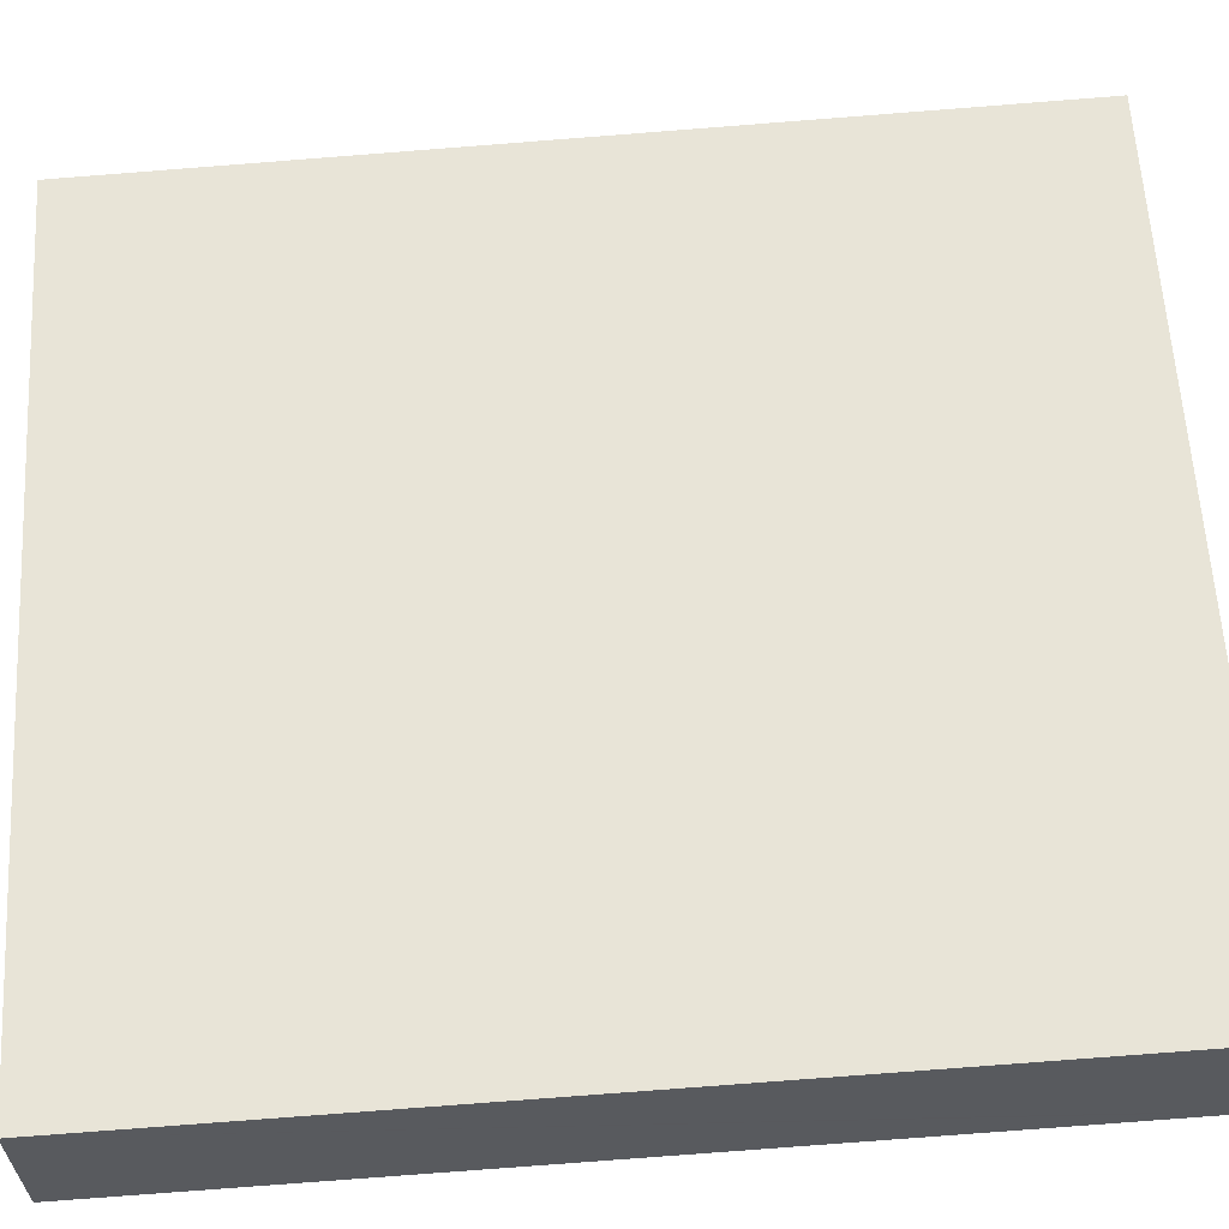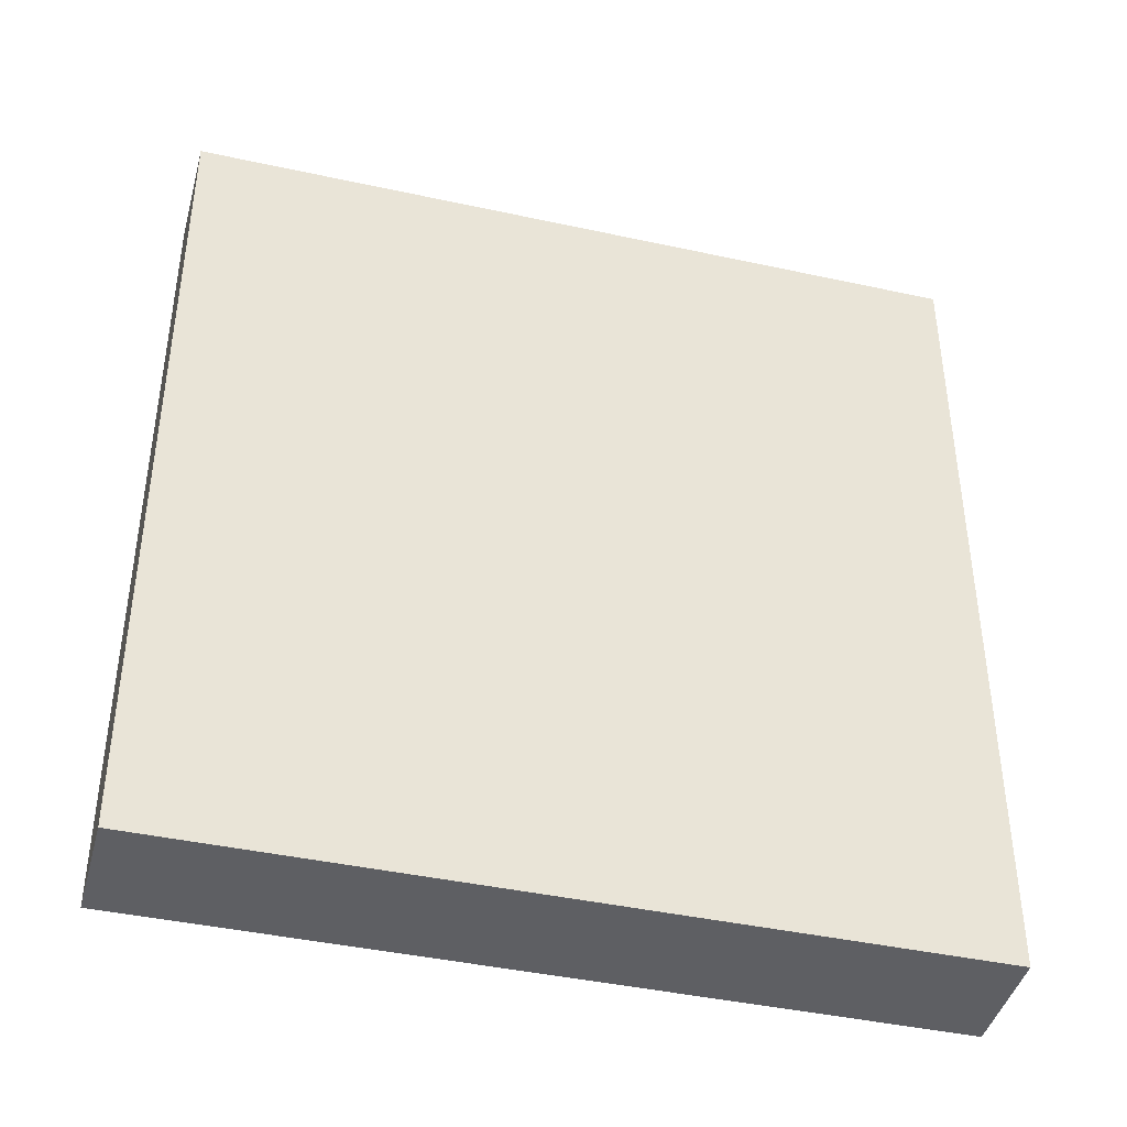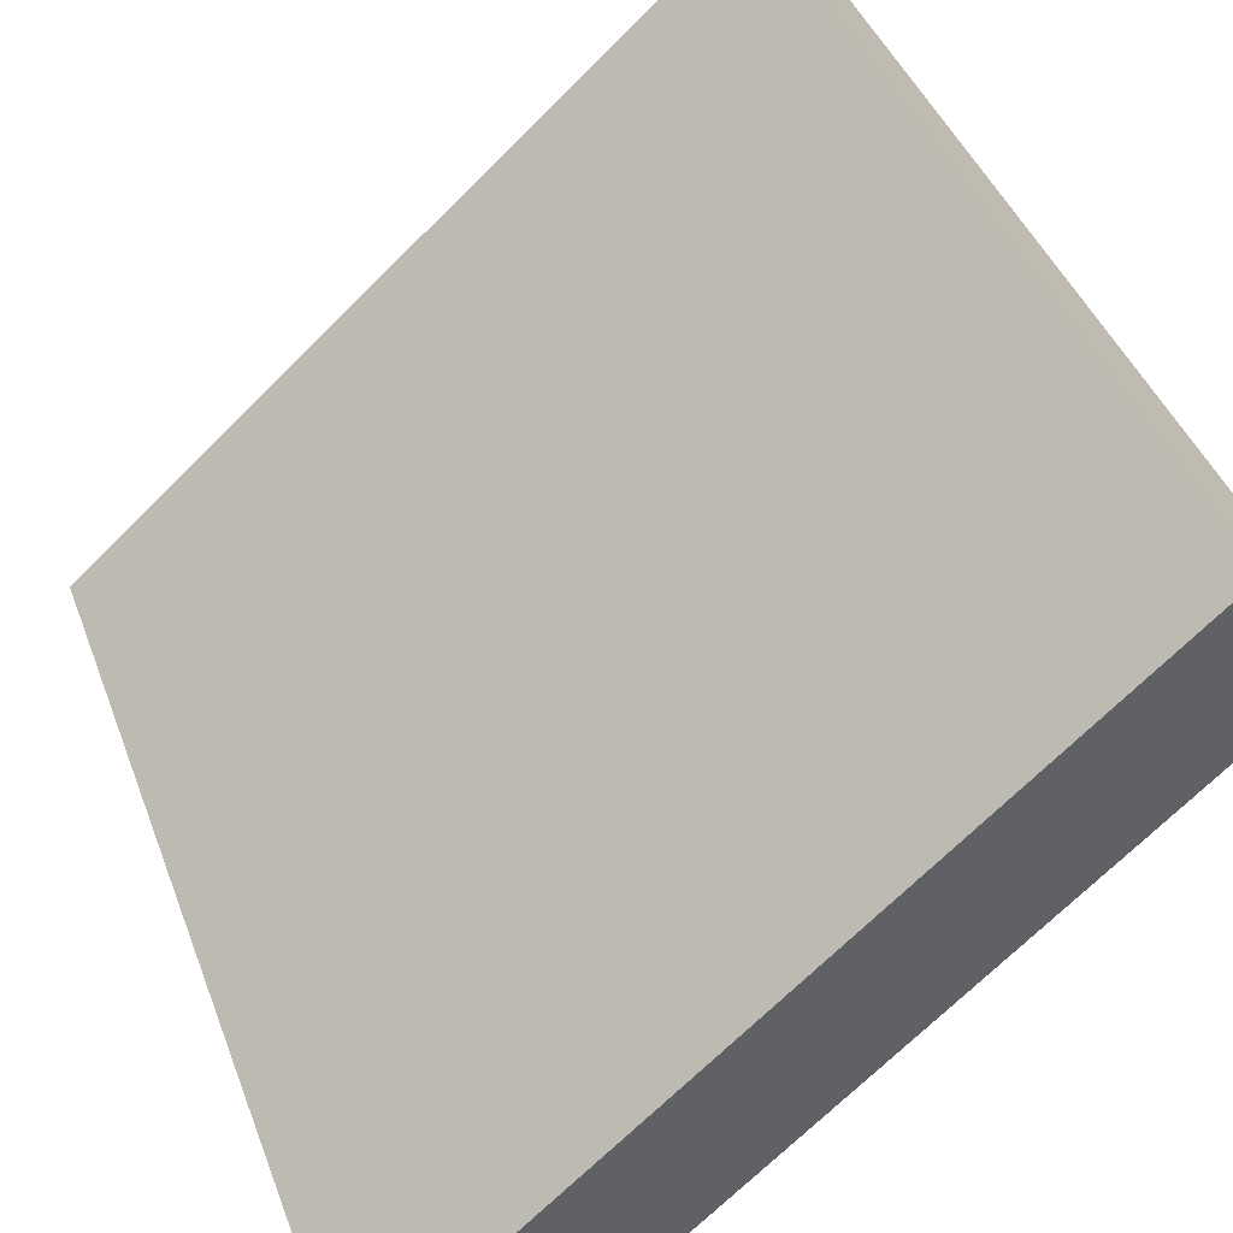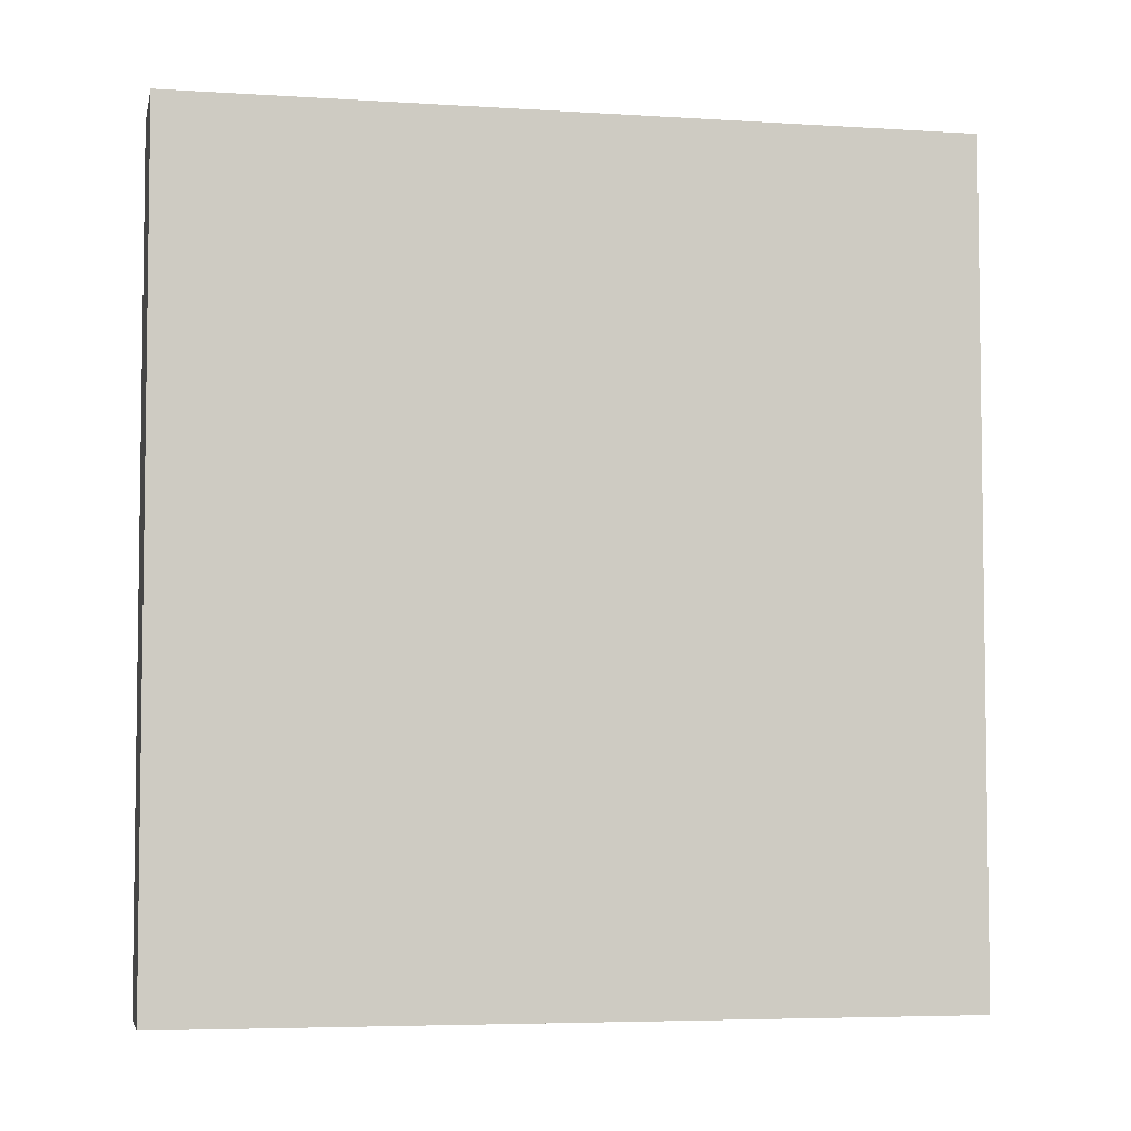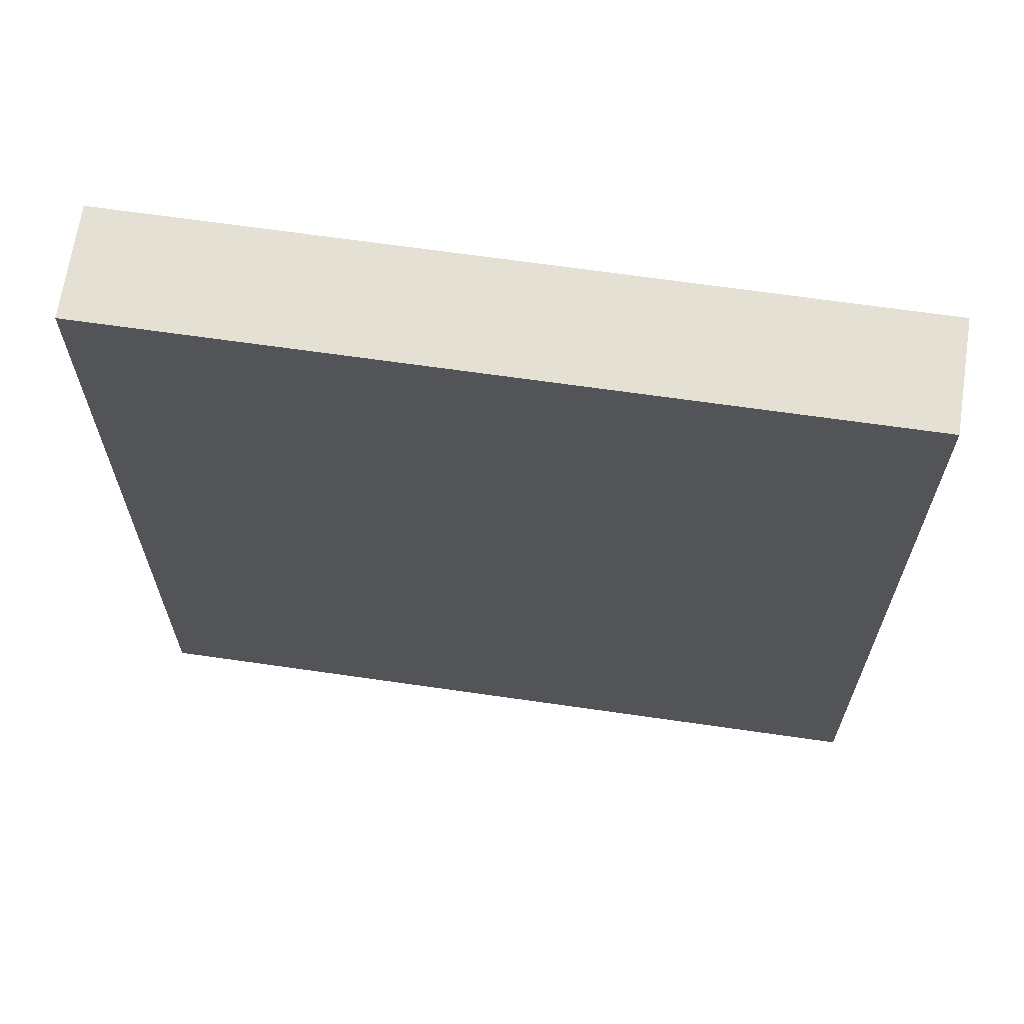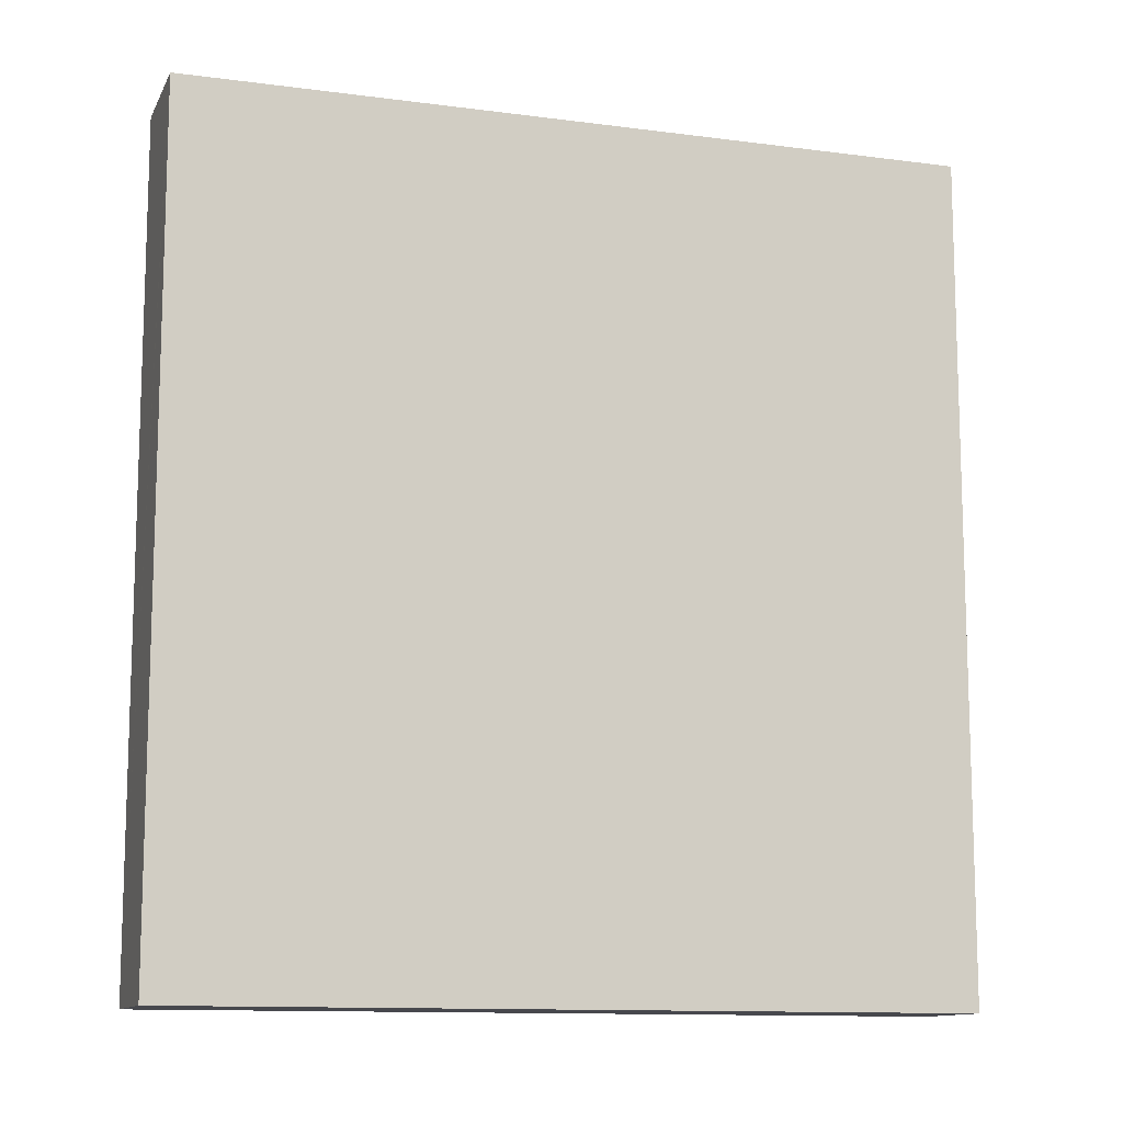
<metadata>
{"format":"obj","ext":"obj","renderer":"f3d","projection":"perspective","resolution":1024,"background":"white","views":[{"elev":-79.5,"azim":94.4,"up":"+Z"},{"elev":-42.0,"azim":-56.3,"up":"+Y"},{"elev":41.1,"azim":-19.2,"up":"+Z"},{"elev":-5.1,"azim":-53.1,"up":"+Y"},{"elev":66.2,"azim":-33.3,"up":"+Y"},{"elev":-11.8,"azim":-59.3,"up":"+Y"}]}
</metadata>
<code>
v  4.486 6.372 3.943
v  3.643 6.372 3.23
v  4.469 6.372 3.962
v  5.052 6.372 3.319
v  4.229 6.372 2.589
v  2.542 6.372 2.254
v  3.121 6.372 1.605
v  0 6.372 3.902e-16
v  0.577 6.372 -0.653
v  0.013 6.372 -0.015
v  0.577 3.998e-17 -0.653
v  0 0 0
v  0.013 9.185e-19 -0.015
v  4.469 -2.426e-16 3.962
v  2.542 -1.38e-16 2.254
v  3.643 -1.978e-16 3.23
v  5.052 -2.032e-16 3.319
v  4.486 -2.414e-16 3.943
v  4.229 -1.585e-16 2.589
v  3.121 -9.828e-17 1.605
g defaultobject
f 1 2 3
f 2 1 4
f 2 4 5
f 2 5 6
f 6 5 7
f 6 7 8
f 8 7 9
f 8 9 10
f 11 10 9
f 10 11 8
f 8 11 12
f 12 11 13
f 12 6 8
f 6 12 2
f 2 12 3
f 3 12 14
f 14 12 15
f 14 15 16
f 14 1 3
f 1 14 4
f 4 14 17
f 17 14 18
f 17 5 4
f 5 17 7
f 7 17 9
f 9 17 11
f 11 17 19
f 11 19 20
f 18 19 17
f 19 18 14
f 19 14 16
f 19 16 20
f 20 16 15
f 20 15 12
f 20 12 11
f 11 12 13

</code>
